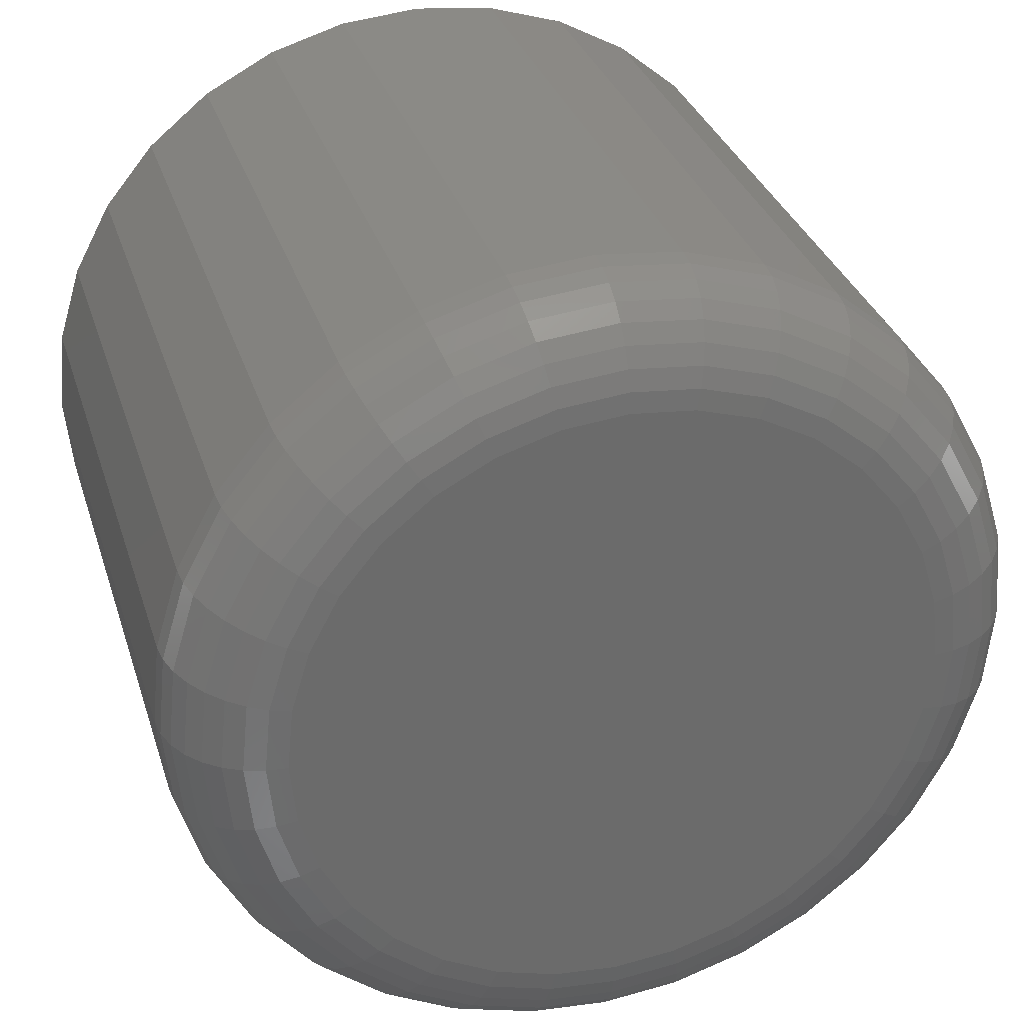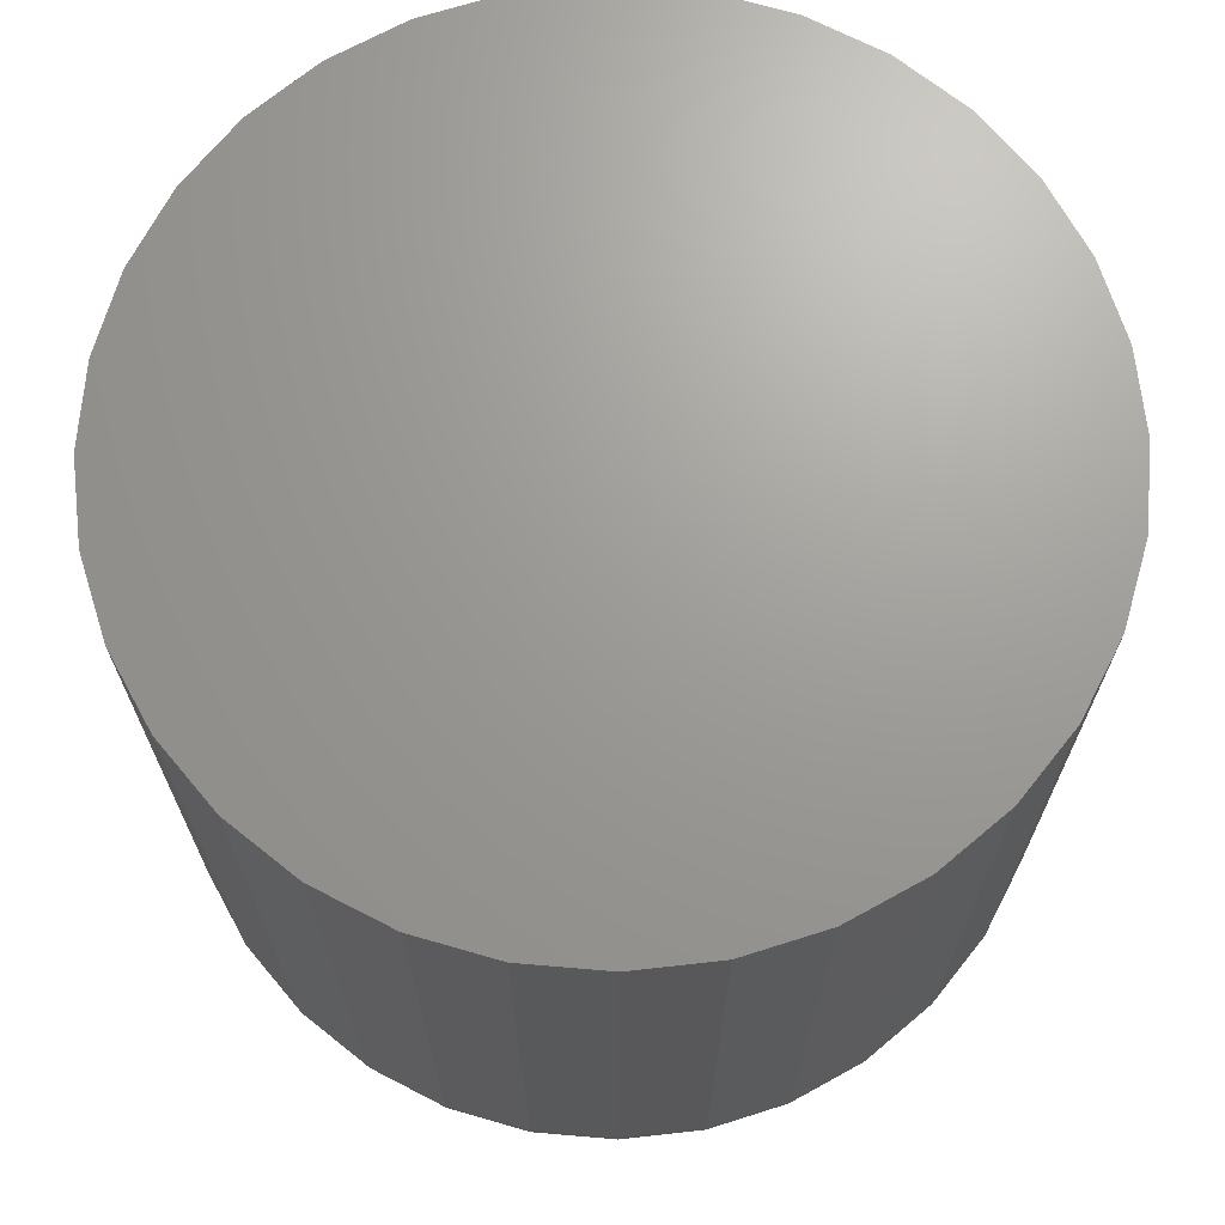
<metadata>
{"format":"stl","ext":"stl","renderer":"f3d","projection":"perspective","resolution":1024,"background":"white","views":[{"elev":31.8,"azim":-16.3,"up":"+Z"},{"elev":69.1,"azim":-124.5,"up":"+Y"}]}
</metadata>
<code>
# stl→obj: 320 verts, 636 faces
v 0.2882 -0.05469 -0.4894
v 0.2835 -0.05469 -0.4898
v 0.2791 -0.05469 -0.4912
v 0.2928 -0.05469 -0.4898
v 0.2973 -0.05469 -0.4912
v 0.275 -0.05469 -0.4934
v 0.3014 -0.05469 -0.4934
v 0.2714 -0.05469 -0.4964
v 0.305 -0.05469 -0.4964
v 0.2684 -0.05469 -0.5
v 0.3079 -0.05469 -0.5
v 0.2662 -0.05469 -0.5041
v 0.3101 -0.05469 -0.5041
v 0.2648 -0.05469 -0.5085
v 0.3115 -0.05469 -0.5085
v 0.3115 -0.05469 -0.5178
v 0.2662 -0.05469 -0.5223
v 0.3101 -0.05469 -0.5223
v 0.2684 -0.05469 -0.5264
v 0.3079 -0.05469 -0.5264
v 0.2714 -0.05469 -0.53
v 0.305 -0.05469 -0.53
v 0.275 -0.05469 -0.5329
v 0.3014 -0.05469 -0.5329
v 0.2791 -0.05469 -0.5351
v 0.2973 -0.05469 -0.5351
v 0.2835 -0.05469 -0.5365
v 0.2882 -0.05469 -0.5369
v 0.2928 -0.05469 -0.5365
v 0.3119 -0.05469 -0.5132
v 0.2644 -0.05469 -0.5132
v 0.2648 -0.05469 -0.5178
v 0.3197 6.42e-17 -0.5132
v 0.3197 -0.04688 -0.5132
v 0.3191 6.349e-17 -0.5193
v 0.3191 -0.04688 -0.5193
v 0.3173 6.273e-17 -0.5252
v 0.3173 -0.04688 -0.5252
v 0.3144 6.196e-17 -0.5307
v 0.3144 -0.04688 -0.5307
v 0.3105 6.121e-17 -0.5355
v 0.3105 -0.04688 -0.5355
v 0.3057 6.051e-17 -0.5394
v 0.3057 -0.04688 -0.5394
v 0.3002 5.988e-17 -0.5423
v 0.3002 -0.04688 -0.5423
v 0.2943 5.935e-17 -0.5441
v 0.2943 -0.04688 -0.5441
v 0.2882 5.894e-17 -0.5447
v 0.2882 -0.04688 -0.5447
v 0.282 5.867e-17 -0.5441
v 0.282 -0.04688 -0.5441
v 0.2761 5.854e-17 -0.5423
v 0.2761 -0.04688 -0.5423
v 0.2706 5.856e-17 -0.5394
v 0.2706 -0.04688 -0.5394
v 0.2658 5.873e-17 -0.5355
v 0.2658 -0.04688 -0.5355
v 0.2619 5.904e-17 -0.5307
v 0.2619 -0.04688 -0.5307
v 0.259 5.949e-17 -0.5252
v 0.259 -0.04688 -0.5252
v 0.2572 6.005e-17 -0.5193
v 0.2572 -0.04688 -0.5193
v 0.2566 6.07e-17 -0.5132
v 0.2566 -0.04688 -0.5132
v 0.2572 6.141e-17 -0.507
v 0.2572 -0.04688 -0.507
v 0.259 6.217e-17 -0.5011
v 0.259 -0.04688 -0.5011
v 0.2619 6.294e-17 -0.4956
v 0.2619 -0.04688 -0.4956
v 0.2658 6.369e-17 -0.4908
v 0.2658 -0.04688 -0.4908
v 0.2706 6.439e-17 -0.4869
v 0.2706 -0.04688 -0.4869
v 0.2761 6.502e-17 -0.484
v 0.2761 -0.04688 -0.484
v 0.282 6.555e-17 -0.4822
v 0.282 -0.04688 -0.4822
v 0.2882 6.596e-17 -0.4816
v 0.2882 -0.04688 -0.4816
v 0.2943 6.623e-17 -0.4822
v 0.2943 -0.04688 -0.4822
v 0.3002 6.636e-17 -0.484
v 0.3002 -0.04688 -0.484
v 0.3057 6.634e-17 -0.4869
v 0.3057 -0.04688 -0.4869
v 0.3105 6.617e-17 -0.4908
v 0.3105 -0.04688 -0.4908
v 0.3144 6.586e-17 -0.4956
v 0.3144 -0.04688 -0.4956
v 0.3173 6.541e-17 -0.5011
v 0.3173 -0.04688 -0.5011
v 0.3191 6.485e-17 -0.507
v 0.3191 -0.04688 -0.507
v 0.3134 -0.05454 -0.5132
v 0.313 -0.05454 -0.5181
v 0.3149 -0.05409 -0.5132
v 0.3144 -0.05409 -0.5184
v 0.3163 -0.05337 -0.5132
v 0.3157 -0.05337 -0.5186
v 0.3174 -0.0524 -0.5132
v 0.3169 -0.0524 -0.5189
v 0.3184 -0.05122 -0.5132
v 0.3178 -0.05122 -0.5191
v 0.3191 -0.04986 -0.5132
v 0.3185 -0.04986 -0.5192
v 0.3196 -0.0484 -0.5132
v 0.319 -0.0484 -0.5193
v 0.2634 -0.05454 -0.5181
v 0.2629 -0.05454 -0.5132
v 0.2619 -0.05409 -0.5184
v 0.2614 -0.05409 -0.5132
v 0.2606 -0.05337 -0.5186
v 0.2601 -0.05337 -0.5132
v 0.2594 -0.0524 -0.5189
v 0.2589 -0.0524 -0.5132
v 0.2585 -0.05122 -0.5191
v 0.2579 -0.05122 -0.5132
v 0.2578 -0.04986 -0.5192
v 0.2572 -0.04986 -0.5132
v 0.2573 -0.0484 -0.5193
v 0.2567 -0.0484 -0.5132
v 0.2648 -0.05454 -0.5228
v 0.2634 -0.05409 -0.5234
v 0.2622 -0.05337 -0.5239
v 0.2611 -0.0524 -0.5244
v 0.2602 -0.05122 -0.5247
v 0.2595 -0.04986 -0.525
v 0.2591 -0.0484 -0.5252
v 0.2671 -0.05454 -0.5272
v 0.2659 -0.05409 -0.528
v 0.2648 -0.05337 -0.5288
v 0.2638 -0.0524 -0.5294
v 0.263 -0.05122 -0.53
v 0.2624 -0.04986 -0.5304
v 0.262 -0.0484 -0.5306
v 0.2703 -0.05454 -0.531
v 0.2692 -0.05409 -0.5321
v 0.2683 -0.05337 -0.533
v 0.2674 -0.0524 -0.5339
v 0.2668 -0.05122 -0.5346
v 0.2662 -0.04986 -0.5351
v 0.2659 -0.0484 -0.5354
v 0.2741 -0.05454 -0.5342
v 0.2733 -0.05409 -0.5354
v 0.2725 -0.05337 -0.5365
v 0.2719 -0.0524 -0.5375
v 0.2713 -0.05122 -0.5383
v 0.2709 -0.04986 -0.5389
v 0.2707 -0.0484 -0.5393
v 0.2785 -0.05454 -0.5365
v 0.2779 -0.05409 -0.5379
v 0.2774 -0.05337 -0.5391
v 0.2769 -0.0524 -0.5402
v 0.2766 -0.05122 -0.5411
v 0.2763 -0.04986 -0.5418
v 0.2761 -0.0484 -0.5422
v 0.2832 -0.05454 -0.538
v 0.2829 -0.05409 -0.5394
v 0.2827 -0.05337 -0.5407
v 0.2824 -0.0524 -0.5419
v 0.2823 -0.05122 -0.5428
v 0.2821 -0.04986 -0.5435
v 0.282 -0.0484 -0.544
v 0.2882 -0.05454 -0.5384
v 0.2882 -0.05409 -0.5399
v 0.2882 -0.05337 -0.5413
v 0.2882 -0.0524 -0.5424
v 0.2882 -0.05122 -0.5434
v 0.2882 -0.04986 -0.5441
v 0.2882 -0.0484 -0.5446
v 0.2931 -0.05454 -0.538
v 0.2934 -0.05409 -0.5394
v 0.2936 -0.05337 -0.5407
v 0.2939 -0.0524 -0.5419
v 0.2941 -0.05122 -0.5428
v 0.2942 -0.04986 -0.5435
v 0.2943 -0.0484 -0.544
v 0.2978 -0.05454 -0.5365
v 0.2984 -0.05409 -0.5379
v 0.2989 -0.05337 -0.5391
v 0.2994 -0.0524 -0.5402
v 0.2997 -0.05122 -0.5411
v 0.3 -0.04986 -0.5418
v 0.3002 -0.0484 -0.5422
v 0.3022 -0.05454 -0.5342
v 0.303 -0.05409 -0.5354
v 0.3038 -0.05337 -0.5365
v 0.3044 -0.0524 -0.5375
v 0.305 -0.05122 -0.5383
v 0.3054 -0.04986 -0.5389
v 0.3056 -0.0484 -0.5393
v 0.306 -0.05454 -0.531
v 0.3071 -0.05409 -0.5321
v 0.308 -0.05337 -0.533
v 0.3089 -0.0524 -0.5339
v 0.3096 -0.05122 -0.5346
v 0.3101 -0.04986 -0.5351
v 0.3104 -0.0484 -0.5354
v 0.3092 -0.05454 -0.5272
v 0.3104 -0.05409 -0.528
v 0.3115 -0.05337 -0.5288
v 0.3125 -0.0524 -0.5294
v 0.3133 -0.05122 -0.53
v 0.3139 -0.04986 -0.5304
v 0.3143 -0.0484 -0.5306
v 0.3115 -0.05454 -0.5228
v 0.3129 -0.05409 -0.5234
v 0.3141 -0.05337 -0.5239
v 0.3152 -0.0524 -0.5244
v 0.3161 -0.05122 -0.5247
v 0.3168 -0.04986 -0.525
v 0.3172 -0.0484 -0.5252
v 0.2634 -0.05454 -0.5082
v 0.2619 -0.05409 -0.5079
v 0.2606 -0.05337 -0.5077
v 0.2594 -0.0524 -0.5074
v 0.2585 -0.05122 -0.5073
v 0.2578 -0.04986 -0.5071
v 0.2573 -0.0484 -0.507
v 0.313 -0.05454 -0.5082
v 0.3144 -0.05409 -0.5079
v 0.3157 -0.05337 -0.5077
v 0.3169 -0.0524 -0.5074
v 0.3178 -0.05122 -0.5073
v 0.3185 -0.04986 -0.5071
v 0.319 -0.0484 -0.507
v 0.3115 -0.05454 -0.5035
v 0.3129 -0.05409 -0.5029
v 0.3141 -0.05337 -0.5024
v 0.3152 -0.0524 -0.5019
v 0.3161 -0.05122 -0.5016
v 0.3168 -0.04986 -0.5013
v 0.3172 -0.0484 -0.5011
v 0.3092 -0.05454 -0.4991
v 0.3104 -0.05409 -0.4983
v 0.3115 -0.05337 -0.4975
v 0.3125 -0.0524 -0.4969
v 0.3133 -0.05122 -0.4963
v 0.3139 -0.04986 -0.4959
v 0.3143 -0.0484 -0.4957
v 0.306 -0.05454 -0.4953
v 0.3071 -0.05409 -0.4942
v 0.308 -0.05337 -0.4933
v 0.3089 -0.0524 -0.4924
v 0.3096 -0.05122 -0.4918
v 0.3101 -0.04986 -0.4912
v 0.3104 -0.0484 -0.4909
v 0.3022 -0.05454 -0.4921
v 0.303 -0.05409 -0.4909
v 0.3038 -0.05337 -0.4898
v 0.3044 -0.0524 -0.4888
v 0.305 -0.05122 -0.488
v 0.3054 -0.04986 -0.4874
v 0.3056 -0.0484 -0.487
v 0.2978 -0.05454 -0.4898
v 0.2984 -0.05409 -0.4884
v 0.2989 -0.05337 -0.4872
v 0.2994 -0.0524 -0.4861
v 0.2997 -0.05122 -0.4852
v 0.3 -0.04986 -0.4845
v 0.3002 -0.0484 -0.4841
v 0.2931 -0.05454 -0.4884
v 0.2934 -0.05409 -0.4869
v 0.2936 -0.05337 -0.4856
v 0.2939 -0.0524 -0.4844
v 0.2941 -0.05122 -0.4835
v 0.2942 -0.04986 -0.4828
v 0.2943 -0.0484 -0.4823
v 0.2882 -0.05454 -0.4879
v 0.2882 -0.05409 -0.4864
v 0.2882 -0.05337 -0.4851
v 0.2882 -0.0524 -0.4839
v 0.2882 -0.05122 -0.4829
v 0.2882 -0.04986 -0.4822
v 0.2882 -0.0484 -0.4817
v 0.2832 -0.05454 -0.4884
v 0.2829 -0.05409 -0.4869
v 0.2827 -0.05337 -0.4856
v 0.2824 -0.0524 -0.4844
v 0.2823 -0.05122 -0.4835
v 0.2821 -0.04986 -0.4828
v 0.282 -0.0484 -0.4823
v 0.2785 -0.05454 -0.4898
v 0.2779 -0.05409 -0.4884
v 0.2774 -0.05337 -0.4872
v 0.2769 -0.0524 -0.4861
v 0.2766 -0.05122 -0.4852
v 0.2763 -0.04986 -0.4845
v 0.2761 -0.0484 -0.4841
v 0.2741 -0.05454 -0.4921
v 0.2733 -0.05409 -0.4909
v 0.2725 -0.05337 -0.4898
v 0.2719 -0.0524 -0.4888
v 0.2713 -0.05122 -0.488
v 0.2709 -0.04986 -0.4874
v 0.2707 -0.0484 -0.487
v 0.2703 -0.05454 -0.4953
v 0.2692 -0.05409 -0.4942
v 0.2683 -0.05337 -0.4933
v 0.2674 -0.0524 -0.4924
v 0.2668 -0.05122 -0.4918
v 0.2662 -0.04986 -0.4912
v 0.2659 -0.0484 -0.4909
v 0.2671 -0.05454 -0.4991
v 0.2659 -0.05409 -0.4983
v 0.2648 -0.05337 -0.4975
v 0.2638 -0.0524 -0.4969
v 0.263 -0.05122 -0.4963
v 0.2624 -0.04986 -0.4959
v 0.262 -0.0484 -0.4957
v 0.2648 -0.05454 -0.5035
v 0.2634 -0.05409 -0.5029
v 0.2622 -0.05337 -0.5024
v 0.2611 -0.0524 -0.5019
v 0.2602 -0.05122 -0.5016
v 0.2595 -0.04986 -0.5013
v 0.2591 -0.0484 -0.5011
f 1 2 3
f 4 1 3
f 4 3 5
f 5 3 6
f 5 6 7
f 7 6 8
f 7 8 9
f 9 8 10
f 9 10 11
f 11 10 12
f 11 12 13
f 13 12 14
f 13 14 15
f 16 17 18
f 18 17 19
f 18 19 20
f 20 19 21
f 20 21 22
f 22 21 23
f 22 23 24
f 24 23 25
f 24 25 26
f 26 25 27
f 26 27 28
f 26 28 29
f 15 14 30
f 30 14 31
f 30 31 16
f 16 31 32
f 16 32 17
f 33 34 35
f 35 34 36
f 35 36 37
f 37 36 38
f 37 38 39
f 39 38 40
f 39 40 41
f 41 40 42
f 41 42 43
f 43 42 44
f 43 44 45
f 45 44 46
f 45 46 47
f 47 46 48
f 47 48 49
f 49 48 50
f 49 50 51
f 51 50 52
f 51 52 53
f 53 52 54
f 53 54 55
f 55 54 56
f 55 56 57
f 57 56 58
f 57 58 59
f 59 58 60
f 59 60 61
f 61 60 62
f 61 62 63
f 63 62 64
f 63 64 65
f 65 64 66
f 65 66 67
f 67 66 68
f 67 68 69
f 69 68 70
f 69 70 71
f 71 70 72
f 71 72 73
f 73 72 74
f 73 74 75
f 75 74 76
f 75 76 77
f 77 76 78
f 77 78 79
f 79 78 80
f 79 80 81
f 81 80 82
f 81 82 83
f 83 82 84
f 83 84 85
f 85 84 86
f 85 86 87
f 87 86 88
f 87 88 89
f 89 88 90
f 89 90 91
f 91 90 92
f 91 92 93
f 93 92 94
f 93 94 95
f 95 94 96
f 95 96 33
f 33 96 34
f 30 16 97
f 97 16 98
f 97 98 99
f 99 98 100
f 99 100 101
f 101 100 102
f 101 102 103
f 103 102 104
f 103 104 105
f 105 104 106
f 105 106 107
f 107 106 108
f 107 108 109
f 109 108 110
f 109 110 34
f 34 110 36
f 32 31 111
f 111 31 112
f 111 112 113
f 113 112 114
f 113 114 115
f 115 114 116
f 115 116 117
f 117 116 118
f 117 118 119
f 119 118 120
f 119 120 121
f 121 120 122
f 121 122 123
f 123 122 124
f 123 124 64
f 64 124 66
f 17 32 125
f 125 32 111
f 125 111 126
f 126 111 113
f 126 113 127
f 127 113 115
f 127 115 128
f 128 115 117
f 128 117 129
f 129 117 119
f 129 119 130
f 130 119 121
f 130 121 131
f 131 121 123
f 131 123 62
f 62 123 64
f 19 17 132
f 132 17 125
f 132 125 133
f 133 125 126
f 133 126 134
f 134 126 127
f 134 127 135
f 135 127 128
f 135 128 136
f 136 128 129
f 136 129 137
f 137 129 130
f 137 130 138
f 138 130 131
f 138 131 60
f 60 131 62
f 21 19 139
f 139 19 132
f 139 132 140
f 140 132 133
f 140 133 141
f 141 133 134
f 141 134 142
f 142 134 135
f 142 135 143
f 143 135 136
f 143 136 144
f 144 136 137
f 144 137 145
f 145 137 138
f 145 138 58
f 58 138 60
f 23 21 146
f 146 21 139
f 146 139 147
f 147 139 140
f 147 140 148
f 148 140 141
f 148 141 149
f 149 141 142
f 149 142 150
f 150 142 143
f 150 143 151
f 151 143 144
f 151 144 152
f 152 144 145
f 152 145 56
f 56 145 58
f 25 23 153
f 153 23 146
f 153 146 154
f 154 146 147
f 154 147 155
f 155 147 148
f 155 148 156
f 156 148 149
f 156 149 157
f 157 149 150
f 157 150 158
f 158 150 151
f 158 151 159
f 159 151 152
f 159 152 54
f 54 152 56
f 27 25 160
f 160 25 153
f 160 153 161
f 161 153 154
f 161 154 162
f 162 154 155
f 162 155 163
f 163 155 156
f 163 156 164
f 164 156 157
f 164 157 165
f 165 157 158
f 165 158 166
f 166 158 159
f 166 159 52
f 52 159 54
f 28 27 167
f 167 27 160
f 167 160 168
f 168 160 161
f 168 161 169
f 169 161 162
f 169 162 170
f 170 162 163
f 170 163 171
f 171 163 164
f 171 164 172
f 172 164 165
f 172 165 173
f 173 165 166
f 173 166 50
f 50 166 52
f 29 28 174
f 174 28 167
f 174 167 175
f 175 167 168
f 175 168 176
f 176 168 169
f 176 169 177
f 177 169 170
f 177 170 178
f 178 170 171
f 178 171 179
f 179 171 172
f 179 172 180
f 180 172 173
f 180 173 48
f 48 173 50
f 26 29 181
f 181 29 174
f 181 174 182
f 182 174 175
f 182 175 183
f 183 175 176
f 183 176 184
f 184 176 177
f 184 177 185
f 185 177 178
f 185 178 186
f 186 178 179
f 186 179 187
f 187 179 180
f 187 180 46
f 46 180 48
f 24 26 188
f 188 26 181
f 188 181 189
f 189 181 182
f 189 182 190
f 190 182 183
f 190 183 191
f 191 183 184
f 191 184 192
f 192 184 185
f 192 185 193
f 193 185 186
f 193 186 194
f 194 186 187
f 194 187 44
f 44 187 46
f 22 24 195
f 195 24 188
f 195 188 196
f 196 188 189
f 196 189 197
f 197 189 190
f 197 190 198
f 198 190 191
f 198 191 199
f 199 191 192
f 199 192 200
f 200 192 193
f 200 193 201
f 201 193 194
f 201 194 42
f 42 194 44
f 20 22 202
f 202 22 195
f 202 195 203
f 203 195 196
f 203 196 204
f 204 196 197
f 204 197 205
f 205 197 198
f 205 198 206
f 206 198 199
f 206 199 207
f 207 199 200
f 207 200 208
f 208 200 201
f 208 201 40
f 40 201 42
f 18 20 209
f 209 20 202
f 209 202 210
f 210 202 203
f 210 203 211
f 211 203 204
f 211 204 212
f 212 204 205
f 212 205 213
f 213 205 206
f 213 206 214
f 214 206 207
f 214 207 215
f 215 207 208
f 215 208 38
f 38 208 40
f 16 18 98
f 98 18 209
f 98 209 100
f 100 209 210
f 100 210 102
f 102 210 211
f 102 211 104
f 104 211 212
f 104 212 106
f 106 212 213
f 106 213 108
f 108 213 214
f 108 214 110
f 110 214 215
f 110 215 36
f 36 215 38
f 31 14 112
f 112 14 216
f 112 216 114
f 114 216 217
f 114 217 116
f 116 217 218
f 116 218 118
f 118 218 219
f 118 219 120
f 120 219 220
f 120 220 122
f 122 220 221
f 122 221 124
f 124 221 222
f 124 222 66
f 66 222 68
f 15 30 223
f 223 30 97
f 223 97 224
f 224 97 99
f 224 99 225
f 225 99 101
f 225 101 226
f 226 101 103
f 226 103 227
f 227 103 105
f 227 105 228
f 228 105 107
f 228 107 229
f 229 107 109
f 229 109 96
f 96 109 34
f 13 15 230
f 230 15 223
f 230 223 231
f 231 223 224
f 231 224 232
f 232 224 225
f 232 225 233
f 233 225 226
f 233 226 234
f 234 226 227
f 234 227 235
f 235 227 228
f 235 228 236
f 236 228 229
f 236 229 94
f 94 229 96
f 11 13 237
f 237 13 230
f 237 230 238
f 238 230 231
f 238 231 239
f 239 231 232
f 239 232 240
f 240 232 233
f 240 233 241
f 241 233 234
f 241 234 242
f 242 234 235
f 242 235 243
f 243 235 236
f 243 236 92
f 92 236 94
f 9 11 244
f 244 11 237
f 244 237 245
f 245 237 238
f 245 238 246
f 246 238 239
f 246 239 247
f 247 239 240
f 247 240 248
f 248 240 241
f 248 241 249
f 249 241 242
f 249 242 250
f 250 242 243
f 250 243 90
f 90 243 92
f 7 9 251
f 251 9 244
f 251 244 252
f 252 244 245
f 252 245 253
f 253 245 246
f 253 246 254
f 254 246 247
f 254 247 255
f 255 247 248
f 255 248 256
f 256 248 249
f 256 249 257
f 257 249 250
f 257 250 88
f 88 250 90
f 5 7 258
f 258 7 251
f 258 251 259
f 259 251 252
f 259 252 260
f 260 252 253
f 260 253 261
f 261 253 254
f 261 254 262
f 262 254 255
f 262 255 263
f 263 255 256
f 263 256 264
f 264 256 257
f 264 257 86
f 86 257 88
f 4 5 265
f 265 5 258
f 265 258 266
f 266 258 259
f 266 259 267
f 267 259 260
f 267 260 268
f 268 260 261
f 268 261 269
f 269 261 262
f 269 262 270
f 270 262 263
f 270 263 271
f 271 263 264
f 271 264 84
f 84 264 86
f 1 4 272
f 272 4 265
f 272 265 273
f 273 265 266
f 273 266 274
f 274 266 267
f 274 267 275
f 275 267 268
f 275 268 276
f 276 268 269
f 276 269 277
f 277 269 270
f 277 270 278
f 278 270 271
f 278 271 82
f 82 271 84
f 2 1 279
f 279 1 272
f 279 272 280
f 280 272 273
f 280 273 281
f 281 273 274
f 281 274 282
f 282 274 275
f 282 275 283
f 283 275 276
f 283 276 284
f 284 276 277
f 284 277 285
f 285 277 278
f 285 278 80
f 80 278 82
f 3 2 286
f 286 2 279
f 286 279 287
f 287 279 280
f 287 280 288
f 288 280 281
f 288 281 289
f 289 281 282
f 289 282 290
f 290 282 283
f 290 283 291
f 291 283 284
f 291 284 292
f 292 284 285
f 292 285 78
f 78 285 80
f 6 3 293
f 293 3 286
f 293 286 294
f 294 286 287
f 294 287 295
f 295 287 288
f 295 288 296
f 296 288 289
f 296 289 297
f 297 289 290
f 297 290 298
f 298 290 291
f 298 291 299
f 299 291 292
f 299 292 76
f 76 292 78
f 8 6 300
f 300 6 293
f 300 293 301
f 301 293 294
f 301 294 302
f 302 294 295
f 302 295 303
f 303 295 296
f 303 296 304
f 304 296 297
f 304 297 305
f 305 297 298
f 305 298 306
f 306 298 299
f 306 299 74
f 74 299 76
f 10 8 307
f 307 8 300
f 307 300 308
f 308 300 301
f 308 301 309
f 309 301 302
f 309 302 310
f 310 302 303
f 310 303 311
f 311 303 304
f 311 304 312
f 312 304 305
f 312 305 313
f 313 305 306
f 313 306 72
f 72 306 74
f 12 10 314
f 314 10 307
f 314 307 315
f 315 307 308
f 315 308 316
f 316 308 309
f 316 309 317
f 317 309 310
f 317 310 318
f 318 310 311
f 318 311 319
f 319 311 312
f 319 312 320
f 320 312 313
f 320 313 70
f 70 313 72
f 14 12 216
f 216 12 314
f 216 314 217
f 217 314 315
f 217 315 218
f 218 315 316
f 218 316 219
f 219 316 317
f 219 317 220
f 220 317 318
f 220 318 221
f 221 318 319
f 221 319 222
f 222 319 320
f 222 320 68
f 68 320 70
f 77 79 81
f 77 81 83
f 85 77 83
f 75 77 85
f 87 75 85
f 73 75 87
f 89 73 87
f 71 73 89
f 91 71 89
f 69 71 91
f 93 69 91
f 67 69 93
f 95 67 93
f 37 61 35
f 59 61 37
f 39 59 37
f 57 59 39
f 41 57 39
f 55 57 41
f 43 55 41
f 53 55 43
f 45 53 43
f 51 53 45
f 49 51 45
f 47 49 45
f 61 63 35
f 35 63 65
f 35 65 33
f 33 65 67
f 33 67 95

</code>
